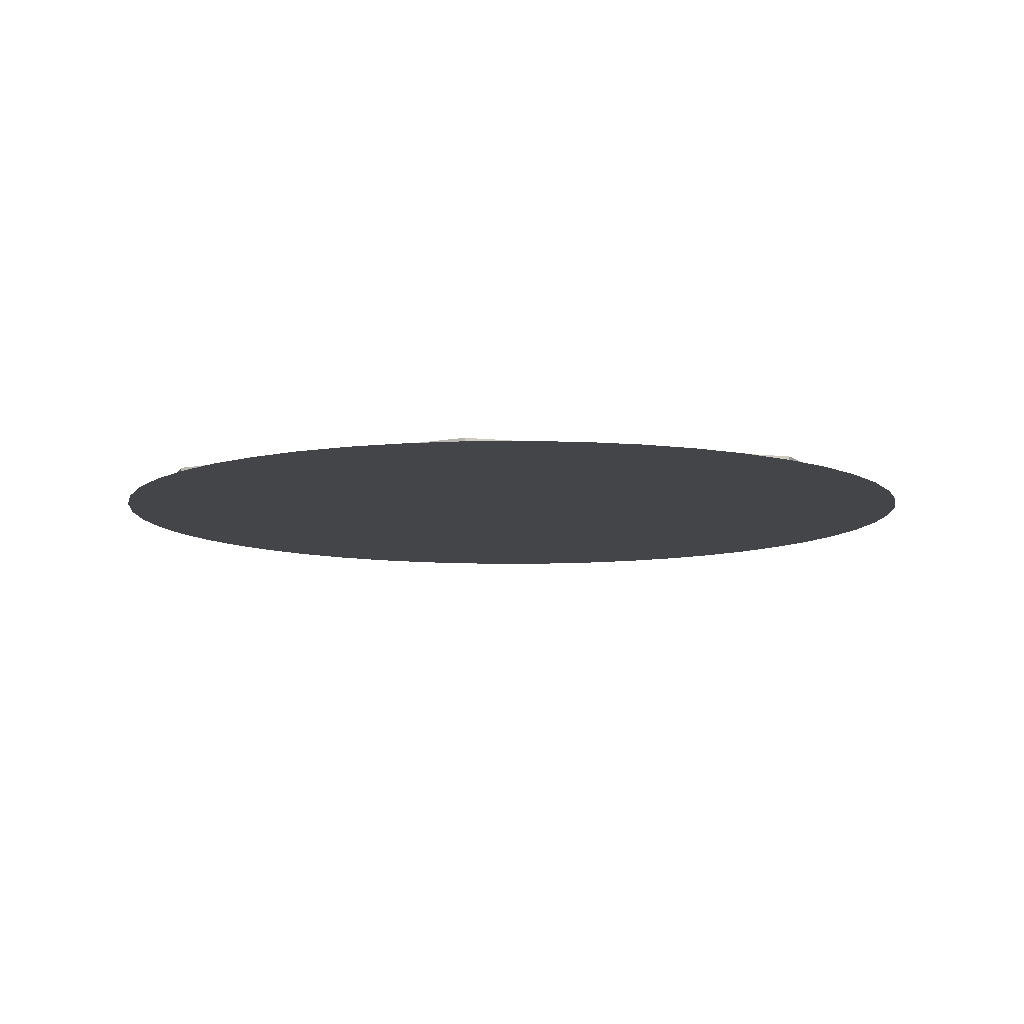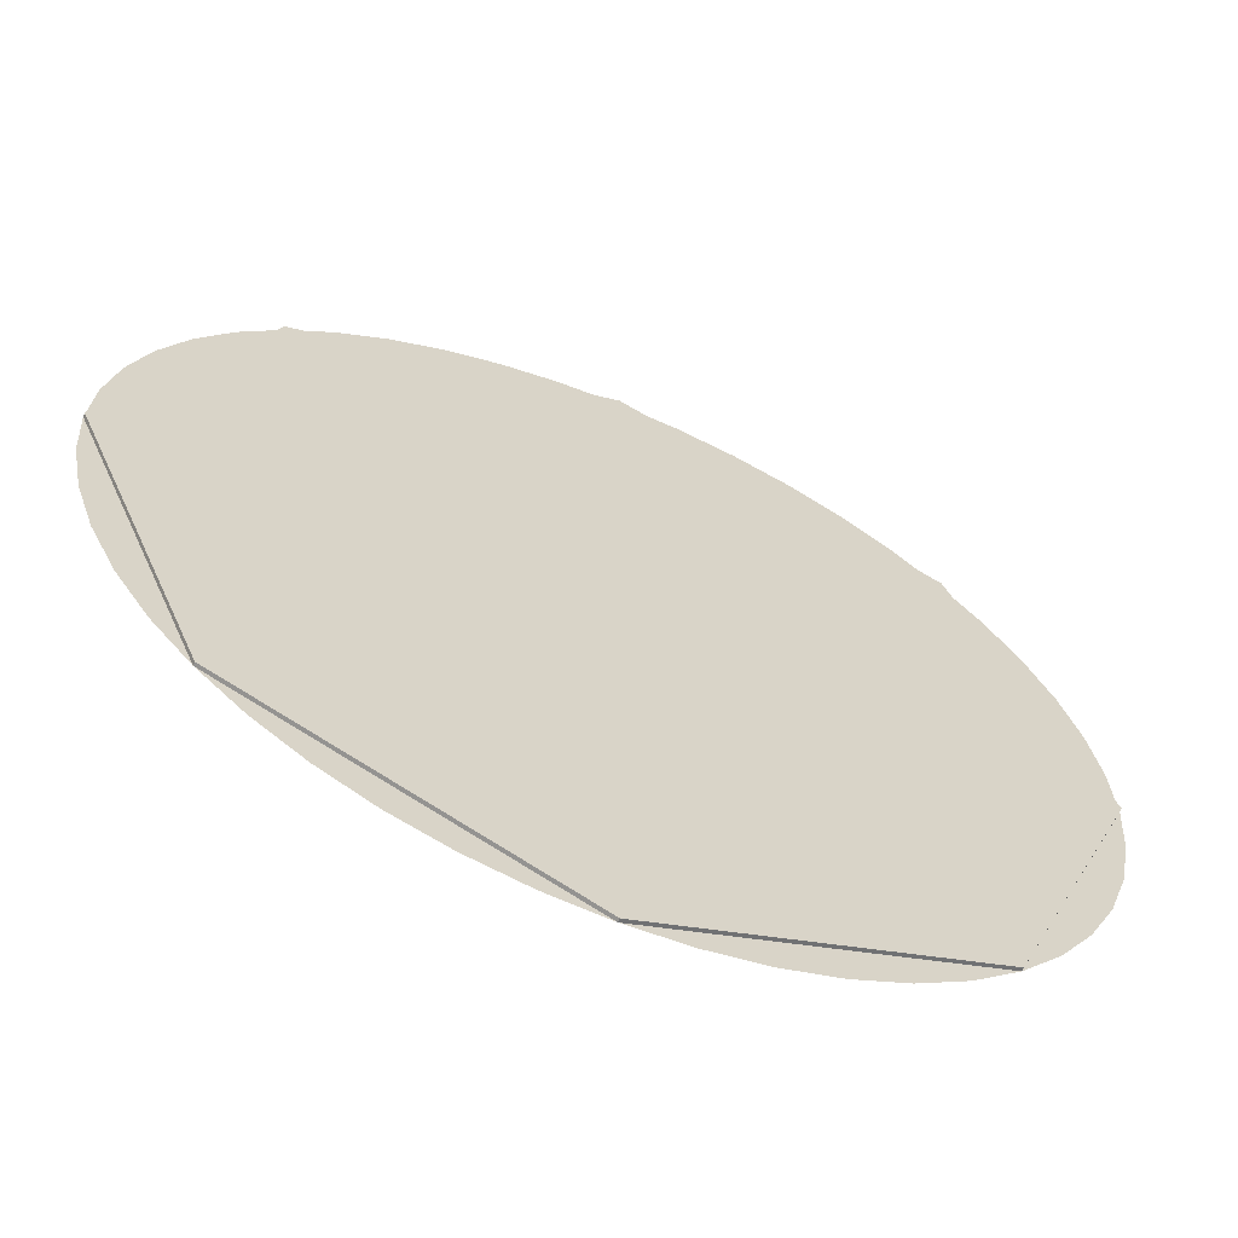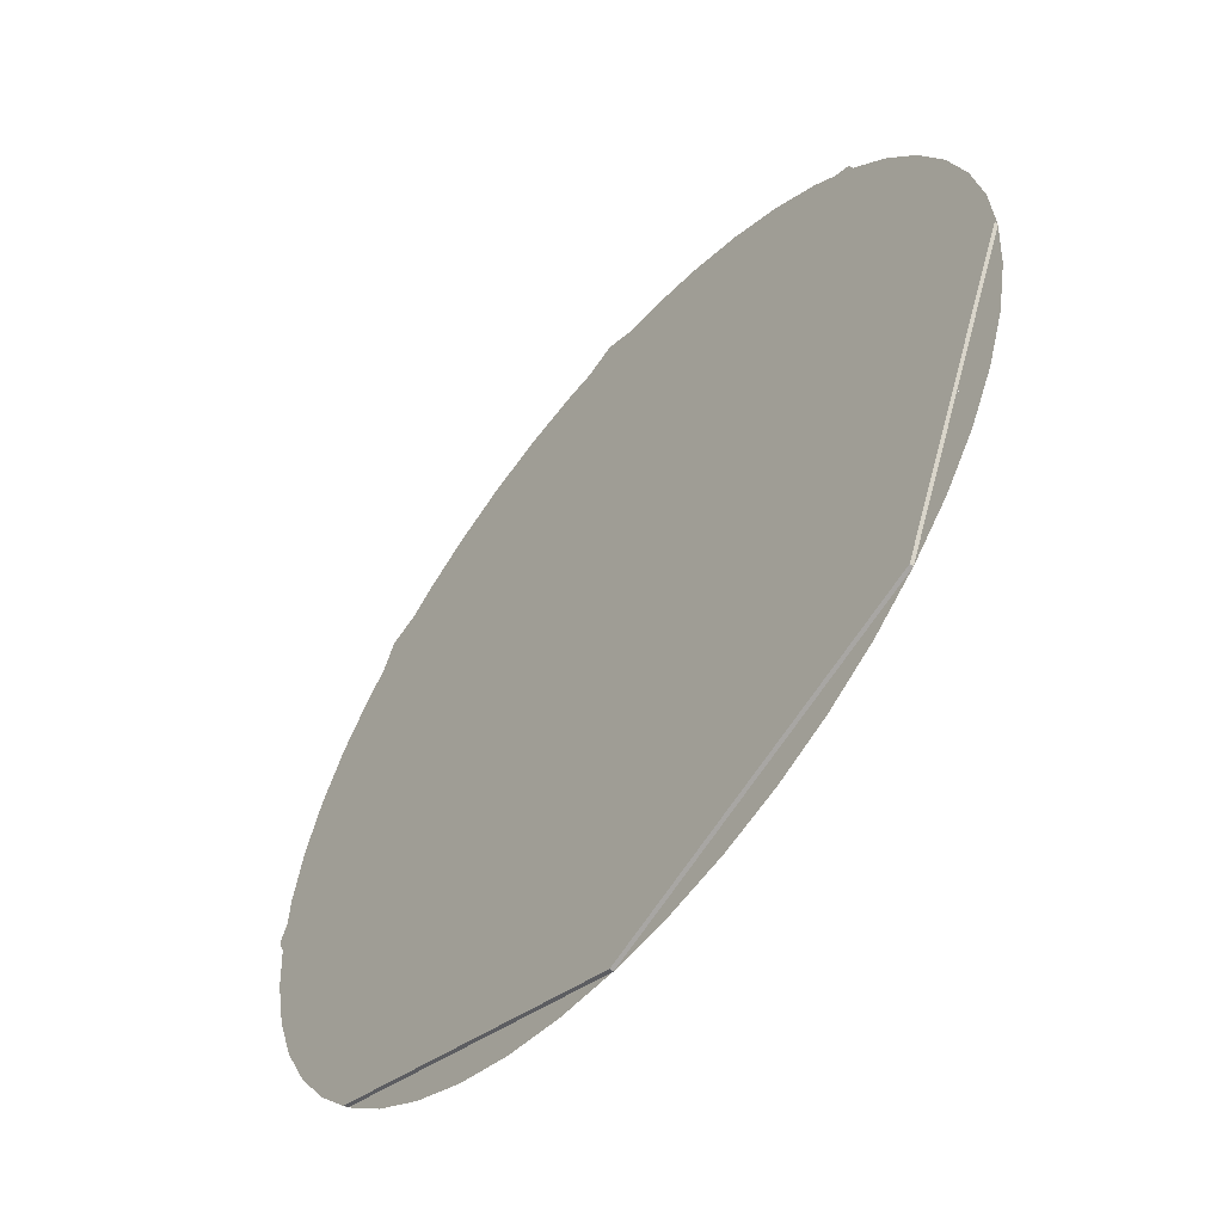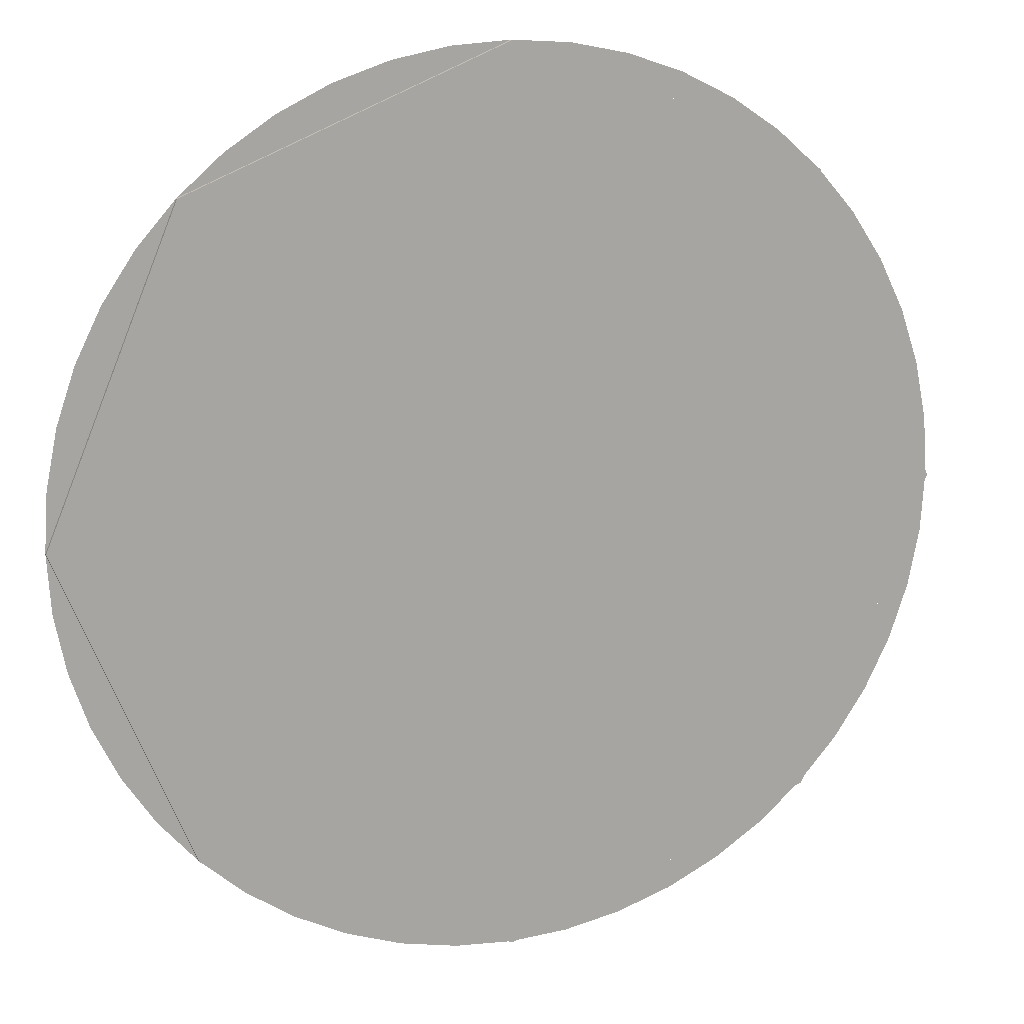
<metadata>
{"format":"obj","ext":"obj","renderer":"f3d","projection":"perspective","resolution":1024,"background":"white","views":[{"elev":-9.1,"azim":-174.1,"up":"+Y"},{"elev":-63.4,"azim":156.9,"up":"+Z"},{"elev":-56.9,"azim":-129.7,"up":"+Z"},{"elev":14.9,"azim":160.4,"up":"+Z"}]}
</metadata>
<code>
v 1.594 -0.0125 0
v 1.58 -0.0125 0.208
v 1.487 -0.0125 0.1958
v 1.5 -0.0125 0
v 1.58 -0.0125 0.208
v 1.539 -0.0125 0.4125
v 1.449 -0.0125 0.3882
v 1.487 -0.0125 0.1958
v 1.539 -0.0125 0.4125
v 1.472 -0.0125 0.6099
v 1.386 -0.0125 0.574
v 1.449 -0.0125 0.3882
v 1.472 -0.0125 0.6099
v 1.38 -0.0125 0.7969
v 1.299 -0.0125 0.75
v 1.386 -0.0125 0.574
v 1.38 -0.0125 0.7969
v 1.264 -0.0125 0.9703
v 1.19 -0.0125 0.9132
v 1.299 -0.0125 0.75
v 1.264 -0.0125 0.9703
v 1.127 -0.0125 1.127
v 1.061 -0.0125 1.061
v 1.19 -0.0125 0.9132
v 1.127 -0.0125 1.127
v 0.9703 -0.0125 1.264
v 0.9132 -0.0125 1.19
v 1.061 -0.0125 1.061
v 0.9703 -0.0125 1.264
v 0.7969 -0.0125 1.38
v 0.75 -0.0125 1.299
v 0.9132 -0.0125 1.19
v 0.7969 -0.0125 1.38
v 0.6099 -0.0125 1.472
v 0.574 -0.0125 1.386
v 0.75 -0.0125 1.299
v 0.6099 -0.0125 1.472
v 0.4125 -0.0125 1.539
v 0.3882 -0.0125 1.449
v 0.574 -0.0125 1.386
v 0.4125 -0.0125 1.539
v 0.208 -0.0125 1.58
v 0.1958 -0.0125 1.487
v 0.3882 -0.0125 1.449
v 0.208 -0.0125 1.58
v 0 -0.0125 1.594
v 0 -0.0125 1.5
v 0.1958 -0.0125 1.487
v 0 -0.0125 1.594
v -0.208 -0.0125 1.58
v -0.1958 -0.0125 1.487
v 0 -0.0125 1.5
v -0.208 -0.0125 1.58
v -0.4125 -0.0125 1.539
v -0.3882 -0.0125 1.449
v -0.1958 -0.0125 1.487
v -0.4125 -0.0125 1.539
v -0.6099 -0.0125 1.472
v -0.574 -0.0125 1.386
v -0.3882 -0.0125 1.449
v -0.6099 -0.0125 1.472
v -0.7969 -0.0125 1.38
v -0.75 -0.0125 1.299
v -0.574 -0.0125 1.386
v -0.7969 -0.0125 1.38
v -0.9703 -0.0125 1.264
v -0.9132 -0.0125 1.19
v -0.75 -0.0125 1.299
v -0.9703 -0.0125 1.264
v -1.127 -0.0125 1.127
v -1.061 -0.0125 1.061
v -0.9132 -0.0125 1.19
v -1.127 -0.0125 1.127
v -1.264 -0.0125 0.9703
v -1.19 -0.0125 0.9132
v -1.061 -0.0125 1.061
v -1.264 -0.0125 0.9703
v -1.38 -0.0125 0.7969
v -1.299 -0.0125 0.75
v -1.19 -0.0125 0.9132
v -1.38 -0.0125 0.7969
v -1.472 -0.0125 0.6099
v -1.386 -0.0125 0.574
v -1.299 -0.0125 0.75
v -1.472 -0.0125 0.6099
v -1.539 -0.0125 0.4125
v -1.449 -0.0125 0.3882
v -1.386 -0.0125 0.574
v -1.539 -0.0125 0.4125
v -1.58 -0.0125 0.208
v -1.487 -0.0125 0.1958
v -1.449 -0.0125 0.3882
v -1.58 -0.0125 0.208
v -1.594 -0.0125 0
v -1.5 -0.0125 0
v -1.487 -0.0125 0.1958
v -1.594 -0.0125 0
v -1.58 -0.0125 -0.208
v -1.487 -0.0125 -0.1958
v -1.5 -0.0125 0
v -1.58 -0.0125 -0.208
v -1.539 -0.0125 -0.4125
v -1.449 -0.0125 -0.3882
v -1.487 -0.0125 -0.1958
v -1.539 -0.0125 -0.4125
v -1.472 -0.0125 -0.6099
v -1.386 -0.0125 -0.574
v -1.449 -0.0125 -0.3882
v -1.472 -0.0125 -0.6099
v -1.38 -0.0125 -0.7969
v -1.299 -0.0125 -0.75
v -1.386 -0.0125 -0.574
v -1.38 -0.0125 -0.7969
v -1.264 -0.0125 -0.9703
v -1.19 -0.0125 -0.9132
v -1.299 -0.0125 -0.75
v -1.264 -0.0125 -0.9703
v -1.127 -0.0125 -1.127
v -1.061 -0.0125 -1.061
v -1.19 -0.0125 -0.9132
v -1.127 -0.0125 -1.127
v -0.9703 -0.0125 -1.264
v -0.9132 -0.0125 -1.19
v -1.061 -0.0125 -1.061
v -0.9703 -0.0125 -1.264
v -0.7969 -0.0125 -1.38
v -0.75 -0.0125 -1.299
v -0.9132 -0.0125 -1.19
v -0.7969 -0.0125 -1.38
v -0.6099 -0.0125 -1.472
v -0.574 -0.0125 -1.386
v -0.75 -0.0125 -1.299
v -0.6099 -0.0125 -1.472
v -0.4125 -0.0125 -1.539
v -0.3882 -0.0125 -1.449
v -0.574 -0.0125 -1.386
v -0.4125 -0.0125 -1.539
v -0.208 -0.0125 -1.58
v -0.1958 -0.0125 -1.487
v -0.3882 -0.0125 -1.449
v -0.208 -0.0125 -1.58
v 0 -0.0125 -1.594
v 0 -0.0125 -1.5
v -0.1958 -0.0125 -1.487
v 0 -0.0125 -1.594
v 0.208 -0.0125 -1.58
v 0.1958 -0.0125 -1.487
v 0 -0.0125 -1.5
v 0.208 -0.0125 -1.58
v 0.4125 -0.0125 -1.539
v 0.3882 -0.0125 -1.449
v 0.1958 -0.0125 -1.487
v 0.4125 -0.0125 -1.539
v 0.6099 -0.0125 -1.472
v 0.574 -0.0125 -1.386
v 0.3882 -0.0125 -1.449
v 0.6099 -0.0125 -1.472
v 0.7969 -0.0125 -1.38
v 0.75 -0.0125 -1.299
v 0.574 -0.0125 -1.386
v 0.7969 -0.0125 -1.38
v 0.9703 -0.0125 -1.264
v 0.9132 -0.0125 -1.19
v 0.75 -0.0125 -1.299
v 0.9703 -0.0125 -1.264
v 1.127 -0.0125 -1.127
v 1.061 -0.0125 -1.061
v 0.9132 -0.0125 -1.19
v 1.127 -0.0125 -1.127
v 1.264 -0.0125 -0.9703
v 1.19 -0.0125 -0.9132
v 1.061 -0.0125 -1.061
v 1.264 -0.0125 -0.9703
v 1.38 -0.0125 -0.7969
v 1.299 -0.0125 -0.75
v 1.19 -0.0125 -0.9132
v 1.38 -0.0125 -0.7969
v 1.472 -0.0125 -0.6099
v 1.386 -0.0125 -0.574
v 1.299 -0.0125 -0.75
v 1.472 -0.0125 -0.6099
v 1.539 -0.0125 -0.4125
v 1.449 -0.0125 -0.3882
v 1.386 -0.0125 -0.574
v 1.539 -0.0125 -0.4125
v 1.58 -0.0125 -0.208
v 1.487 -0.0125 -0.1958
v 1.449 -0.0125 -0.3882
v 1.58 -0.0125 -0.208
v 1.594 -0.0125 0
v 1.5 -0.0125 0
v 1.487 -0.0125 -0.1958
v 0 -0.0125 0
v 0.175 -0.0125 -0.3031
v -0.175 -0.0125 -0.3031
v -0.175 -0.0125 -0.3031
v 0.175 -0.0125 -0.3031
v 0.175 -0.0125 -1.489
v -0.175 -0.0125 -1.489
v -0.175 -0.0125 -1.489
v 0.175 -0.0125 -1.489
v 0 -0.0125 -1.5
v 0.175 -0.0125 -0.3031
v 0.5 -0.0125 -0.4908
v 0.5 -0.0125 -1.411
v 0.175 -0.0125 -1.489
v 0.1958 -0.0125 -1.487
v 0.175 -0.0125 -1.489
v 0.5 -0.0125 -1.411
v 0.3882 -0.0125 -1.449
v 0.5 -0.0125 -0.4908
v 0.85 -0.0125 -0.6928
v 0.85 -0.0125 -1.232
v 0.5 -0.0125 -1.411
v 0.5 -0.0125 -1.411
v 0.85 -0.0125 -1.232
v 0.75 -0.0125 -1.299
v 0.574 -0.0125 -1.386
v 1.202 -0.0125 -0.8959
v 0.85 -0.0125 -1.232
v 0.85 -0.0125 -0.6928
v 0.85 -0.0125 -1.232
v 1.202 -0.0125 -0.8959
v 0.9131 -0.0125 -1.19
v 0.9131 -0.0125 -1.19
v 1.202 -0.0125 -0.8959
v 1.19 -0.0125 -0.9131
v 1.061 -0.0125 -1.061
v 0 -0.0125 0
v 0.35 -0.0125 0
v 0.175 -0.0125 -0.3031
v 0.175 -0.0125 -0.3031
v 0.35 -0.0125 0
v 1.377 -0.0125 -0.5927
v 1.202 -0.0125 -0.8958
v 1.202 -0.0125 -0.8958
v 1.377 -0.0125 -0.5927
v 1.299 -0.0125 -0.75
v 0.35 -0.0125 0
v 0.675 -0.0125 0.1876
v 1.472 -0.0125 -0.2725
v 1.377 -0.0125 -0.5927
v 1.386 -0.0125 -0.574
v 1.377 -0.0125 -0.5927
v 1.472 -0.0125 -0.2725
v 1.449 -0.0125 -0.3882
v 0.675 -0.0125 0.1876
v 1.025 -0.0125 0.3897
v 1.492 -0.0125 0.12
v 1.472 -0.0125 -0.2725
v 1.472 -0.0125 -0.2725
v 1.492 -0.0125 0.12
v 1.5 -0.0125 -1e-06
v 1.487 -0.0125 -0.1958
v 1.377 -0.0125 0.5927
v 1.492 -0.0125 0.12
v 1.025 -0.0125 0.3897
v 1.492 -0.0125 0.12
v 1.377 -0.0125 0.5927
v 1.487 -0.0125 0.1958
v 1.487 -0.0125 0.1958
v 1.377 -0.0125 0.5927
v 1.386 -0.0125 0.574
v 1.449 -0.0125 0.3882
v 0 -0.0125 0
v 0.175 -0.0125 0.3031
v 0.35 -0.0125 0
v 0.35 -0.0125 0
v 0.175 -0.0125 0.3031
v 1.202 -0.0125 0.8958
v 1.377 -0.0125 0.5927
v 1.377 -0.0125 0.5927
v 1.202 -0.0125 0.8958
v 1.299 -0.0125 0.75
v 0.175 -0.0125 0.3031
v 0.175 -0.0125 0.6784
v 0.9719 -0.0125 1.138
v 1.202 -0.0125 0.8958
v 1.19 -0.0125 0.9131
v 1.202 -0.0125 0.8958
v 0.9719 -0.0125 1.138
v 1.061 -0.0125 1.061
v 0.175 -0.0125 0.6784
v 0.175 -0.0125 1.083
v 0.6421 -0.0125 1.352
v 0.9719 -0.0125 1.138
v 0.9719 -0.0125 1.138
v 0.6421 -0.0125 1.352
v 0.75 -0.0125 1.299
v 0.9131 -0.0125 1.19
v 0.175 -0.0125 1.489
v 0.6421 -0.0125 1.352
v 0.175 -0.0125 1.083
v 0.6421 -0.0125 1.352
v 0.175 -0.0125 1.489
v 0.574 -0.0125 1.386
v 0.574 -0.0125 1.386
v 0.175 -0.0125 1.489
v 0.1958 -0.0125 1.487
v 0.3882 -0.0125 1.449
v 0 -0.0125 0
v -0.175 -0.0125 0.3031
v 0.175 -0.0125 0.3031
v 0.175 -0.0125 0.3031
v -0.175 -0.0125 0.3031
v -0.175 -0.0125 1.489
v 0.175 -0.0125 1.489
v 0.175 -0.0125 1.489
v -0.175 -0.0125 1.489
v 0 -0.0125 1.5
v -0.175 -0.0125 0.3031
v -0.5 -0.0125 0.4908
v -0.5 -0.0125 1.411
v -0.175 -0.0125 1.489
v -0.1958 -0.0125 1.487
v -0.175 -0.0125 1.489
v -0.5 -0.0125 1.411
v -0.3882 -0.0125 1.449
v -0.5 -0.0125 0.4908
v -0.85 -0.0125 0.6928
v -0.85 -0.0125 1.232
v -0.5 -0.0125 1.411
v -0.5 -0.0125 1.411
v -0.85 -0.0125 1.232
v -0.75 -0.0125 1.299
v -0.574 -0.0125 1.386
v -1.202 -0.0125 0.8959
v -0.85 -0.0125 1.232
v -0.85 -0.0125 0.6928
v -0.85 -0.0125 1.232
v -1.202 -0.0125 0.8959
v -0.9131 -0.0125 1.19
v -0.9131 -0.0125 1.19
v -1.202 -0.0125 0.8959
v -1.19 -0.0125 0.9131
v -1.061 -0.0125 1.061
v 0 -0.0125 0
v -0.35 -0.0125 0
v -0.175 -0.0125 0.3031
v -0.175 -0.0125 0.3031
v -0.35 -0.0125 0
v -1.377 -0.0125 0.5927
v -1.202 -0.0125 0.8958
v -1.202 -0.0125 0.8958
v -1.377 -0.0125 0.5927
v -1.299 -0.0125 0.75
v -0.35 -0.0125 0
v -0.675 -0.0125 -0.1876
v -1.472 -0.0125 0.2725
v -1.377 -0.0125 0.5927
v -1.386 -0.0125 0.574
v -1.377 -0.0125 0.5927
v -1.472 -0.0125 0.2725
v -1.449 -0.0125 0.3882
v -0.675 -0.0125 -0.1876
v -1.025 -0.0125 -0.3897
v -1.492 -0.0125 -0.12
v -1.472 -0.0125 0.2725
v -1.472 -0.0125 0.2725
v -1.492 -0.0125 -0.12
v -1.5 -0.0125 1e-06
v -1.487 -0.0125 0.1958
v -1.377 -0.0125 -0.5927
v -1.492 -0.0125 -0.12
v -1.025 -0.0125 -0.3897
v -1.492 -0.0125 -0.12
v -1.377 -0.0125 -0.5927
v -1.487 -0.0125 -0.1958
v -1.487 -0.0125 -0.1958
v -1.377 -0.0125 -0.5927
v -1.386 -0.0125 -0.574
v -1.449 -0.0125 -0.3882
v 0 -0.0125 0
v -0.175 -0.0125 -0.3031
v -0.35 -0.0125 0
v -0.35 -0.0125 0
v -0.175 -0.0125 -0.3031
v -1.202 -0.0125 -0.8958
v -1.377 -0.0125 -0.5927
v -1.377 -0.0125 -0.5927
v -1.202 -0.0125 -0.8958
v -1.299 -0.0125 -0.75
v -0.175 -0.0125 -0.3031
v -0.175 -0.0125 -0.6784
v -0.9719 -0.0125 -1.138
v -1.202 -0.0125 -0.8958
v -1.19 -0.0125 -0.9131
v -1.202 -0.0125 -0.8958
v -0.9719 -0.0125 -1.138
v -1.061 -0.0125 -1.061
v -0.175 -0.0125 -0.6784
v -0.175 -0.0125 -1.083
v -0.6421 -0.0125 -1.352
v -0.9719 -0.0125 -1.138
v -0.9719 -0.0125 -1.138
v -0.6421 -0.0125 -1.352
v -0.75 -0.0125 -1.299
v -0.9131 -0.0125 -1.19
v -0.175 -0.0125 -1.489
v -0.6421 -0.0125 -1.352
v -0.175 -0.0125 -1.083
v -0.6421 -0.0125 -1.352
v -0.175 -0.0125 -1.489
v -0.574 -0.0125 -1.386
v -0.574 -0.0125 -1.386
v -0.175 -0.0125 -1.489
v -0.1958 -0.0125 -1.487
v -0.3882 -0.0125 -1.449
v 0 0 0
v 1.594 0 0
v 1.127 0 -1.127
v 0 0 0
v 1.127 0 -1.127
v 0 0 -1.594
v 0 0 0
v 0 0 -1.594
v -1.127 0 -1.127
v 0 0 0
v -1.127 0 -1.127
v -1.594 0 0
v 0 0 0
v -1.594 0 0
v -1.127 0 1.127
v 0 0 0
v -1.127 0 1.127
v 0 0 1.594
v 0 0 0
v 0 0 1.594
v 1.127 0 1.127
v 0 0 0
v 1.127 0 1.127
v 1.594 0 0
v 1.127 0 1.127
v 1.594 0 0
v 1.594 -0.0125 0
v 1.127 -0.0125 1.127
v 0 0 1.594
v 1.127 0 1.127
v 1.127 -0.0125 1.127
v 0 -0.0125 1.594
v -1.127 0 1.127
v 0 0 1.594
v 0 -0.0125 1.594
v -1.127 -0.0125 1.127
v -1.594 0 0
v -1.127 0 1.127
v -1.127 -0.0125 1.127
v -1.594 -0.0125 0
v -1.127 0 -1.127
v -1.594 0 0
v -1.594 -0.0125 0
v -1.127 -0.0125 -1.127
v 0 0 -1.594
v -1.127 0 -1.127
v -1.127 -0.0125 -1.127
v 0 -0.0125 -1.594
v 1.127 0 -1.127
v 0 0 -1.594
v 0 -0.0125 -1.594
v 1.127 -0.0125 -1.127
v 1.594 0 0
v 1.127 0 -1.127
v 1.127 -0.0125 -1.127
v 1.594 -0.0125 0
g mesh559386
f 1 2 3
f 3 4 1
f 5 6 7
f 7 8 5
f 9 10 11
f 11 12 9
f 13 14 15
f 15 16 13
f 17 18 19
f 19 20 17
f 21 22 23
f 23 24 21
f 25 26 27
f 27 28 25
f 29 30 31
f 31 32 29
f 33 34 35
f 35 36 33
f 37 38 39
f 39 40 37
f 41 42 43
f 43 44 41
f 45 46 47
f 47 48 45
f 49 50 51
f 51 52 49
f 53 54 55
f 55 56 53
f 57 58 59
f 59 60 57
f 61 62 63
f 63 64 61
f 65 66 67
f 67 68 65
f 69 70 71
f 71 72 69
f 73 74 75
f 75 76 73
f 77 78 79
f 79 80 77
f 81 82 83
f 83 84 81
f 85 86 87
f 87 88 85
f 89 90 91
f 91 92 89
f 93 94 95
f 95 96 93
f 97 98 99
f 99 100 97
f 101 102 103
f 103 104 101
f 105 106 107
f 107 108 105
f 109 110 111
f 111 112 109
f 113 114 115
f 115 116 113
f 117 118 119
f 119 120 117
f 121 122 123
f 123 124 121
f 125 126 127
f 127 128 125
f 129 130 131
f 131 132 129
f 133 134 135
f 135 136 133
f 137 138 139
f 139 140 137
f 141 142 143
f 143 144 141
f 145 146 147
f 147 148 145
f 149 150 151
f 151 152 149
f 153 154 155
f 155 156 153
f 157 158 159
f 159 160 157
f 161 162 163
f 163 164 161
f 165 166 167
f 167 168 165
f 169 170 171
f 171 172 169
f 173 174 175
f 175 176 173
f 177 178 179
f 179 180 177
f 181 182 183
f 183 184 181
f 185 186 187
f 187 188 185
f 189 190 191
f 191 192 189
g mesh559388
f 193 195 194
f 196 198 197
f 198 196 199
f 200 202 201
f 203 205 204
f 205 203 206
f 207 209 208
f 209 207 210
f 211 213 212
f 213 211 214
f 215 217 216
f 217 215 218
f 219 221 220
f 222 224 223
f 225 227 226
f 227 225 228
g mesh559390
f 229 231 230
f 232 234 233
f 234 232 235
f 236 238 237
f 239 241 240
f 241 239 242
f 243 245 244
f 245 243 246
f 247 249 248
f 249 247 250
f 251 253 252
f 253 251 254
f 255 257 256
f 258 260 259
f 261 263 262
f 263 261 264
g mesh559392
f 265 267 266
f 268 270 269
f 270 268 271
f 272 274 273
f 275 277 276
f 277 275 278
f 279 281 280
f 281 279 282
f 283 285 284
f 285 283 286
f 287 289 288
f 289 287 290
f 291 293 292
f 294 296 295
f 297 299 298
f 299 297 300
g mesh559394
f 301 303 302
f 304 306 305
f 306 304 307
f 308 310 309
f 311 313 312
f 313 311 314
f 315 317 316
f 317 315 318
f 319 321 320
f 321 319 322
f 323 325 324
f 325 323 326
f 327 329 328
f 330 332 331
f 333 335 334
f 335 333 336
g mesh559396
f 337 339 338
f 340 342 341
f 342 340 343
f 344 346 345
f 347 349 348
f 349 347 350
f 351 353 352
f 353 351 354
f 355 357 356
f 357 355 358
f 359 361 360
f 361 359 362
f 363 365 364
f 366 368 367
f 369 371 370
f 371 369 372
g mesh559398
f 373 375 374
f 376 378 377
f 378 376 379
f 380 382 381
f 383 385 384
f 385 383 386
f 387 389 388
f 389 387 390
f 391 393 392
f 393 391 394
f 395 397 396
f 397 395 398
f 399 401 400
f 402 404 403
f 405 407 406
f 407 405 408
g mesh559400
f 409 410 411
f 412 413 414
f 415 416 417
f 418 419 420
f 421 422 423
f 424 425 426
f 427 428 429
f 430 431 432
g mesh559402
f 433 435 434
f 435 433 436
f 437 439 438
f 439 437 440
f 441 443 442
f 443 441 444
f 445 447 446
f 447 445 448
f 449 451 450
f 451 449 452
f 453 455 454
f 455 453 456
f 457 459 458
f 459 457 460
f 461 463 462
f 463 461 464

</code>
